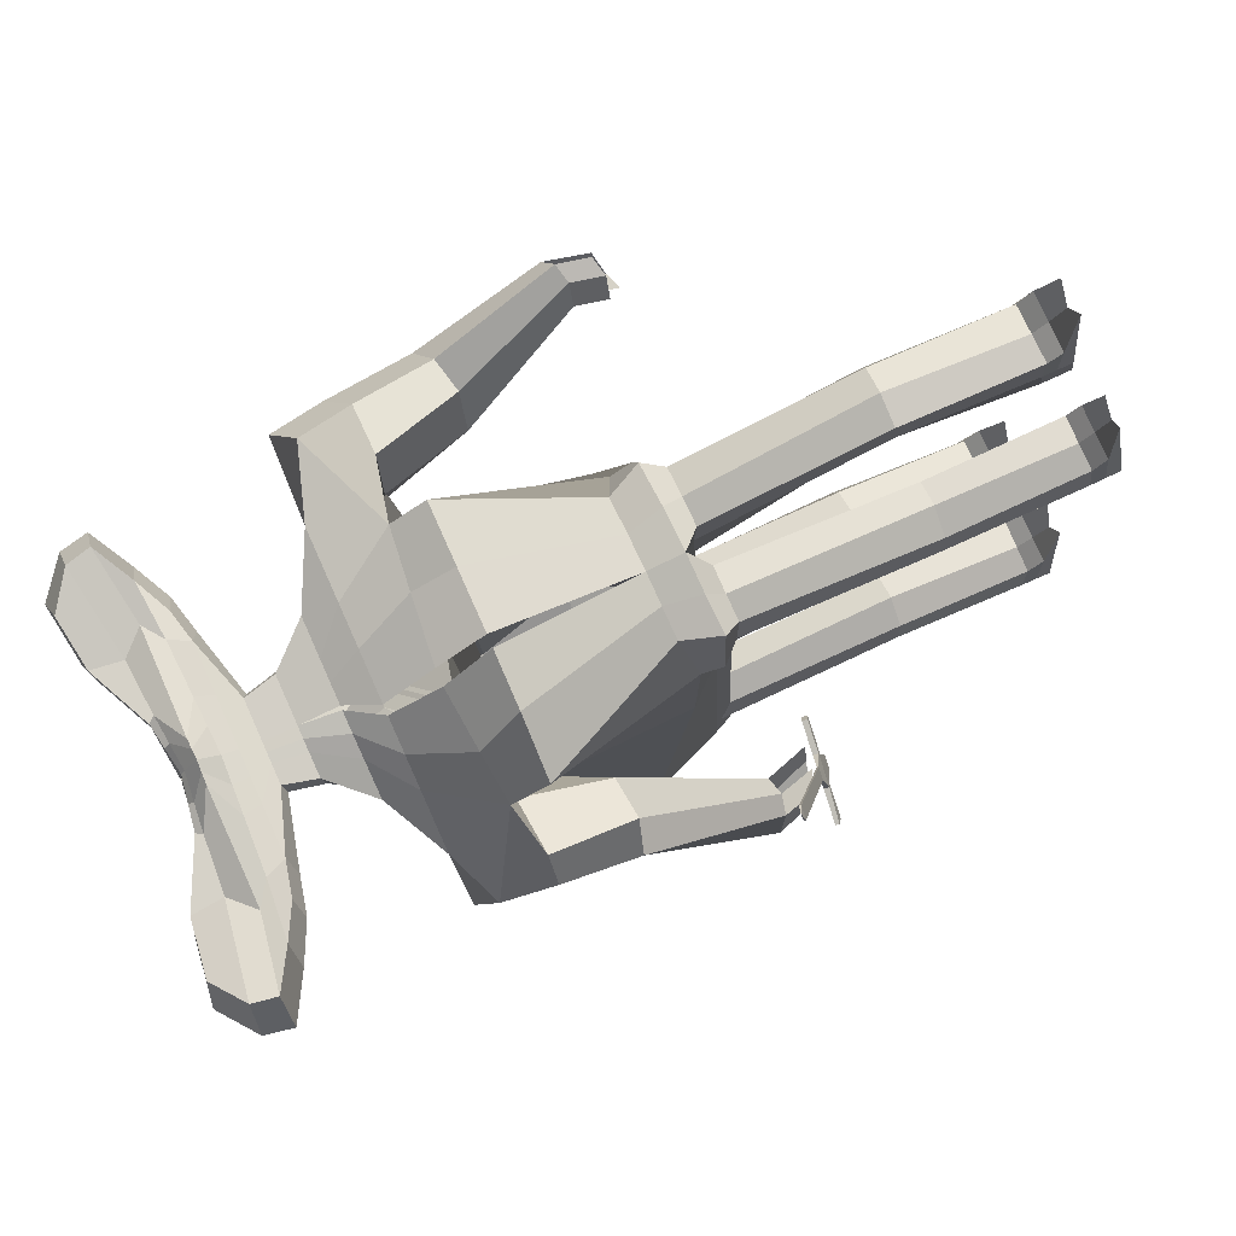
<metadata>
{"format":"obj","ext":"obj","renderer":"f3d","projection":"perspective","resolution":1024,"background":"white","views":[{"elev":78.2,"azim":-114.1,"up":"+Z"}]}
</metadata>
<code>
o Plane
v -4.375 -2.544 -1.385
v -4.13 -2.569 -1.331
v -4.665 -2.33 -0.5042
v -4.187 -2.378 -0.3981
v -4.806 -2.261 -0.2534
v -4.204 -2.321 -0.1198
v -5.361 -2.261 -0.6589
v -5.454 -2.165 -0.4036
v -3.492 -2.448 -0.2435
v -3.59 -2.383 0.01678
v -4.7 -2.154 0.2033
v -4.462 -2.178 0.2561
v -5.729 -0.985 5.422
v -5.492 -1.009 5.475
v -5.659 -0.9315 5.676
v -5.649 -0.9325 5.678
v -4.36 -2.441 -1.402
v -4.115 -2.466 -1.348
v -4.65 -2.227 -0.5209
v -4.172 -2.275 -0.4148
v -4.79 -2.158 -0.2701
v -4.189 -2.218 -0.1364
v -5.346 -2.157 -0.6755
v -5.444 -2.092 -0.4153
v -3.477 -2.345 -0.2602
v -3.575 -2.28 0.000102
v -4.695 -2.118 0.1974
v -4.457 -2.142 0.2503
v -5.724 -0.9488 5.416
v -5.486 -0.9726 5.469
v -5.658 -0.9218 5.675
v -5.647 -0.9228 5.677
f 11 13 14 12
f 13 15 16 14
f 27 28 30 29
f 29 30 32 31
f 13 11 27 29
f 16 15 31 32
f 14 16 32 30
f 15 13 29 31
f 12 14 30 28
f 1 3 4 2
f 3 5 6 4
f 3 7 8 5
f 6 10 9 4
f 5 11 12 6
f 17 18 20 19
f 19 20 22 21
f 19 21 24 23
f 22 20 25 26
f 21 22 28 27
f 9 10 26 25
f 4 9 25 20
f 10 6 22 26
f 6 12 28 22
f 8 7 23 24
f 3 1 17 19
f 11 5 21 27
f 5 8 24 21
f 1 2 18 17
f 7 3 19 23
f 2 4 20 18
o Cube
v -2.807 7.076 -0.06425
v -2.807 7.076 -0.9491
v -3.517 8.96 0.03478
v -3.517 8.96 -1.067
v -4.316 7.883 0.4228
v -4.316 7.883 -1.385
v -4.214 8.422 0.3108
v -4.214 8.422 -1.306
v -3.507 7.426 0.1604
v -3.507 7.426 -1.174
v -2.119 6.908 -1
v -2.119 6.908 -0.01333
v -2.367 8.791 -1.067
v -2.367 8.791 0.03478
v -2.477 7.735 -1.301
v -2.767 7.65 -0.007829
v -2.298 8.167 -1.233
v -2.298 8.127 -0.02317
v -2.298 7.322 0.1604
v -2.298 7.322 -1.174
v -1.065 6.908 -1
v -1.065 6.908 -0.01333
v -1.065 8.174 -1
v -1.065 8.174 -0.01333
v -1.244 7.631 -1.301
v -0.4422 7.631 0.4931
v -1.155 8.037 -1.233
v -1.155 8.037 0.04253
v -1.155 7.27 0.1604
v -1.155 7.27 -1.174
v -3.146 6.992 -0.5205
v -3.938 9.093 -0.5347
v -0.02772 8.083 -0.6036
v -4.829 7.893 -0.4298
v -4.715 8.493 -0.4888
v -3.926 7.383 -0.5281
v -2.655 8.904 -0.5347
v -2.379 6.805 -0.5222
v -1.203 8.216 -0.5222
v -0.008604 5.816 -0.8515
v -0.008604 5.816 -0.1841
v -0.9483 5.816 -0.9391
v -1.014 5.816 -0.3264
v -0.4961 5.816 -0.8647
v -0.5232 5.816 -0.2204
v -1.082 5.746 -0.6869
v -0.4305 6.495 -0.2261
v -0.000762 6.495 -0.7933
v -0.8602 6.495 -0.2276
v -0.9641 6.435 -0.5239
v -0.8602 6.495 -0.7933
v -0.4305 6.495 -0.7933
v -0.000762 6.495 -0.2261
v 0.03533 4.989 -1.068
v -0.1165 4.989 0.008608
v -1.04 4.989 -1.942
v -1.683 4.989 -1.068
v -0.6611 4.989 -1.251
v -0.9908 4.989 -0.4409
v -1.479 4.869 -1.725
v -0.6129 3.222 0.8347
v 0.09179 3.059 -4.028
v 0.5024 4.296 -1.322
v -0.5721 4.296 0.2371
v -1.527 4.296 -3.412
v -2.932 4.296 -1.996
v -0.459 3.891 -2.345
v -1.843 4.296 -0.8439
v -2.472 4.088 -2.988
v -2.689 3.804 -4.445
v -3.977 3.804 -3.148
v -1.939 2.257 -4.213
v -2.73 2.949 -0.867
v -3.694 4.243 -4.22
v -2.018 3.493 -2.197
v -0.1261 0.2049 -1.665
v -0.1261 -0.8352 0.5357
v -0.1525 -1.065 -0.5995
v -2.383 -0.8099 -1.403
v -1.449 -0.8588 0.3224
v -2.012 -1.069 -0.5266
v -0.4453 2.191 1.369
v -2.833 2.191 0.196
v -0.115 2.191 -2.003
v -2.121 2.191 -2.224
v -2.538 1.88 -0.9587
v -2.816 2.667 -4.571
v -4.104 2.667 -3.274
v -1.742 2.667 -3.976
v -3.669 2.667 -2.037
v -3.821 3.106 -4.347
v -2.359 2.758 -2.896
v -2.638 0.828 -4.051
v -2.946 1.008 -4.68
v -3.6 0.828 -3.077
v -4.233 1.008 -3.383
v -3.95 1.267 -4.455
v -2.707 0.9191 -3.226
v -4.177 -1.652 -2.902
v -4.512 -1.55 -3.125
v -4.363 -1.657 -2.133
v -4.76 -1.559 -2.087
v -4.941 -1.402 -2.744
v -3.97 -1.6 -2.479
v 2.785 7.076 -0.06425
v 2.785 7.076 -0.9491
v 3.495 8.96 0.03478
v 3.495 8.96 -1.067
v -0.01103 6.908 -1
v -0.01103 6.908 -0.01333
v -0.01103 8.106 -1.142
v -0.01103 7.998 -0.01333
v 4.294 7.883 0.4228
v 4.294 7.883 -1.385
v -0.01103 7.527 -1.288
v -0.01103 7.609 0.6135
v 4.192 8.422 0.3108
v 4.192 8.422 -1.306
v -0.01103 7.908 -1.233
v -0.01103 7.908 0.1604
v -0.01103 7.217 0.1604
v 3.485 7.426 0.1604
v 3.485 7.426 -1.174
v -0.01103 7.217 -1.174
v 2.097 6.908 -1
v 2.097 6.908 -0.01333
v 2.345 8.791 -1.067
v 2.345 8.791 0.03478
v 2.455 7.735 -1.301
v 2.745 7.65 -0.007829
v 2.276 8.167 -1.233
v 2.276 8.127 -0.02317
v 2.276 7.322 0.1604
v 2.276 7.322 -1.174
v 1.043 6.908 -1
v 1.043 6.908 -0.01333
v 1.043 8.174 -1
v 1.043 8.174 -0.01333
v 1.222 7.631 -1.301
v 0.4202 7.631 0.4931
v 1.132 8.037 -1.233
v 1.132 8.037 0.04253
v 1.132 7.27 0.1604
v 1.132 7.27 -1.174
v 3.124 6.992 -0.5205
v 3.916 9.093 -0.5347
v 0.00566 8.083 -0.6036
v 4.807 7.893 -0.4298
v 4.693 8.493 -0.4888
v 3.904 7.383 -0.5281
v 2.633 8.904 -0.5347
v 2.357 6.805 -0.5222
v 1.181 8.216 -0.5222
v -0.01346 5.816 -0.8515
v -0.01346 5.816 -0.1841
v 0.9977 5.816 -0.8515
v 0.9977 5.816 -0.1841
v 0.4921 5.816 -0.8515
v 0.4921 5.816 -0.1841
v 1.122 5.746 -0.5283
v 0.4084 6.495 -0.2261
v -0.0213 6.495 -0.7933
v 0.8382 6.495 -0.2261
v 0.944 6.435 -0.5186
v 0.8382 6.495 -0.7933
v 0.4084 6.495 -0.7933
v -0.0213 6.495 -0.2261
v 0.02961 4.989 -1.078
v -0.03395 4.989 0.03529
v 1.726 4.989 -1.091
v 1.726 4.989 0.04807
v 0.8647 4.989 -1.082
v 0.8632 4.989 0.04807
v 1.939 4.869 -0.5395
v -0.2908 3.222 1
v -0.156 3.056 -4.119
v 0.2804 4.296 -1.397
v -0.378 4.296 0.332
v 3.084 4.296 -1.519
v 3.084 4.296 0.4755
v 1.573 4.296 -1.519
v 1.573 4.296 0.4755
v 3.456 4.088 -0.553
v 4.637 3.804 -1.434
v 4.637 3.804 0.394
v 2.385 2.257 -4.119
v 2.385 2.949 0.966
v 5.191 4.243 -0.5666
v 2.68 3.493 -0.5666
v -0.1261 0.2049 -1.665
v -0.1261 -0.8352 0.5357
v -0.1525 -1.065 -0.5995
v 2.368 -0.8718 -1.495
v 1.423 -0.8162 0.283
v 1.99 -1.076 -0.6784
v -0.2079 2.191 1.492
v 2.385 2.191 1.495
v -0.156 2.191 -2.016
v 2.385 2.191 -2.016
v 2.68 1.88 -0.5844
v 4.816 2.667 -1.434
v 4.816 2.667 0.3938
v 3.636 2.667 -2.006
v 3.636 2.667 0.9659
v 5.37 3.106 -0.5667
v 3.312 2.758 -0.5667
v 4.32 0.828 -1.19
v 4.984 1.008 -1.419
v 4.32 0.828 0.1787
v 4.984 1.008 0.4081
v 5.539 1.267 -0.5524
v 3.787 0.9191 -0.5524
v 5.009 -1.652 0.5632
v 5.386 -1.55 0.4331
v 5.009 -1.652 1.339
v 5.386 -1.55 1.469
v 5.701 -1.403 0.9247
v 4.707 -1.6 0.9247
v -0.1379 -1.578 -1.713
v -0.1379 -1.588 0.7699
v -0.1699 -1.53 -0.6078
v -1.738 -1.525 -1.413
v -1.738 -1.641 0.5287
v -2.06 -1.53 -0.5608
v -0.1379 -1.586 -1.718
v -0.1379 -1.586 0.7693
v -0.1699 -1.53 -0.6078
v 1.741 -1.657 -1.489
v 1.741 -1.532 0.4737
v 2.063 -1.54 -0.6555
v -0.4803 -1.927 -0.6014
v -0.4517 -1.966 -1.67
v -1.545 -1.918 -1.528
v -0.4517 -1.984 0.2723
v -1.545 -2 0.1395
v -1.672 -1.924 -0.5891
v -0.4774 -5.953 -0.9204
v -0.6422 -5.954 -1.227
v -1.349 -5.965 -1.169
v -0.4489 -6.101 -0.3705
v -1.543 -6.083 -0.5003
v -1.669 -5.953 -0.9204
v -0.4657 -9.024 -0.9198
v -0.4372 -9.177 -1.546
v -1.531 -9.157 -1.414
v -0.4372 -8.969 -0.203
v -1.531 -8.989 -0.3344
v -1.659 -8.987 -0.9261
v 0.2746 -1.96 -0.6036
v 0.3031 -2.03 -1.673
v 1.543 -2.088 -1.537
v 0.3031 -2.016 0.2711
v 1.543 -1.999 0.1351
v 1.67 -1.966 -0.6125
v 0.2641 -5.831 0.6618
v 0.4725 -5.942 0.3772
v 1.353 -5.918 0.5078
v 0.2926 -5.785 1.237
v 1.533 -5.805 1.105
v 1.66 -5.832 0.6614
v 0.254 -8.726 0.4447
v 0.2825 -8.823 -0.204
v 1.523 -8.814 -0.07122
v 0.2825 -8.733 1.16
v 1.523 -8.742 1.021
v 1.651 -8.725 0.4348
v 4.727 -2.507 0.7919
v 5.103 -2.405 0.6618
v 5.418 -2.258 1.153
v 4.873 -2.304 1.318
v 5.25 -2.202 1.449
v 4.571 -2.253 0.9039
v -4.189 -2.331 -1.996
v -4.586 -2.217 -1.959
v -4.761 -1.971 -2.557
v -3.925 -2.398 -2.774
v -4.259 -2.307 -2.973
v -3.718 -2.445 -2.362
v -0.47 -9.636 -0.8098
v -0.4414 -9.79 -1.436
v -1.317 -9.769 -1.304
v -0.6771 -9.363 1.312
v -1.286 -9.384 1.181
v -1.663 -9.6 -0.8161
v 0.2497 -9.345 0.4844
v 0.2783 -9.443 -0.1544
v 1.519 -9.434 -0.02154
v 0.5274 -9.259 2.624
v 1.283 -9.268 2.491
v 1.647 -9.345 0.4844
v 1.649 -9.024 0.4587
v 1.521 -9.113 -0.04728
v 0.2805 -9.122 -0.1801
v 0.252 -9.024 0.4587
v 0.2805 -9.015 1.431
v 1.521 -9.015 1.426
v -1.533 -9.463 -1.359
v -0.4393 -9.483 -1.491
v -1.661 -9.293 -0.8711
v -1.533 -9.237 0.09953
v -0.4393 -9.236 0.1043
v -0.4678 -9.33 -0.8648
v 0.516 6.908 -1
v 0.516 6.908 -0.01333
v 0.516 8.14 -1.071
v 0.516 8.086 -0.01333
v 0.6054 7.579 -1.294
v 0.2046 7.62 0.5533
v 0.5607 7.972 -1.233
v 0.5607 7.972 0.1015
v 0.5607 7.244 0.1604
v 0.5607 7.244 -1.174
v 0.5934 8.15 -0.5629
v 0.2393 5.816 -0.8515
v 0.2393 5.816 -0.1841
v 0.1936 6.495 -0.7933
v 0.1936 6.495 -0.2261
v 0.442 4.989 -1.072
v 0.4165 4.989 0.05203
v 0.7948 4.296 -1.429
v 0.6636 4.296 0.496
v 1.115 2.768 -4.119
v 1.105 3.086 1.02
v 0.6483 -0.8307 0.4203
v 1.091 2.191 1.495
v 0.8015 -1.575 0.6324
v 0.9233 -2.048 -1.606
v 0.9233 -2.011 0.2038
v 0.9128 -5.924 0.4759
v 0.9128 -5.752 1.552
v 0.9027 -8.819 -0.1376
v 0.9027 -8.738 1.087
v 0.8985 -9.439 -0.08795
v 0.8985 -9.309 1.865
v 0.9482 -9.345 0.4844
v 0.9007 -9.015 1.428
v 0.9007 -9.117 -0.1137
v -0.5381 6.908 -1
v -0.5381 6.908 -0.01333
v -0.5381 8.14 -1.071
v -0.5381 8.086 -0.01333
v -0.6275 7.579 -1.294
v -0.2266 7.62 0.5533
v -0.5828 7.972 -1.233
v -0.5828 7.972 0.1015
v -0.5828 7.244 0.1604
v -0.5828 7.244 -1.174
v -0.6155 8.15 -0.5629
v -0.2614 5.816 -0.8515
v -0.2646 5.816 -0.1889
v -0.2156 6.495 -0.7933
v -0.2156 6.495 -0.2261
v -0.3527 4.989 -1.121
v -0.5535 4.989 -0.1145
v -0.03065 4.296 -1.78
v -1.241 4.296 -0.2503
v -0.8093 2.769 -4.095
v -1.796 3.086 0.08019
v -0.7854 -0.8436 0.4377
v -1.598 2.191 1.083
v -0.9378 -1.601 0.6437
v -0.9986 -1.95 -1.601
v -0.9986 -1.99 0.2058
v -0.9957 -5.972 -1.128
v -0.9957 -6.083 -0.07134
v -0.984 -9.167 -1.48
v -0.984 -8.979 -0.2687
v -0.9883 -9.78 -1.37
v -0.9883 -9.48 0.5622
v -1.066 -9.618 -0.8129
v -0.9861 -9.236 0.1019
v -0.9861 -9.473 -1.425
v -0.167 2.805 -10.56
v -2.04 2.003 -10.56
v -0.1371 -0.04838 -11.59
v -2.401 -0.1825 -10
v -0.167 1.938 -11.63
v -2.04 1.938 -10.57
v -0.167 2.803 -10.56
v 1.887 2.003 -10.56
v -0.1371 -0.04838 -11.59
v 2.35 -0.1825 -10
v -0.167 1.938 -11.63
v 1.887 1.938 -10.57
v -0.1489 -2.244 -10.23
v -1.749 -1.839 -10.01
v -0.1489 -2.244 -10.23
v 1.73 -1.839 -10.01
v -0.4627 -2.236 -10.23
v -1.556 -2.236 -10.09
v 0.2921 -2.269 -10.23
v 1.533 -2.269 -10.09
v 1.104 2.515 -10.56
v 0.7778 -0.08969 -11.18
v 1.104 1.938 -11.11
v 0.9123 -2.269 -10.16
v -1.293 2.516 -10.56
v -0.9368 -0.08969 -11.18
v -1.293 1.938 -11.11
v -1.01 -2.236 -10.16
v -0.1699 -1.53 -9.042
v -0.4803 -1.927 -9.035
v -0.4517 -1.983 -10.11
v -1.545 -1.983 -9.974
v -0.4517 -1.983 -8.162
v -1.545 -1.983 -8.295
v -1.672 -1.927 -9.035
v -0.4774 -5.95 -8.577
v -0.6422 -6.005 -8.878
v -1.349 -6.005 -8.819
v -0.4489 -6.005 -8.003
v -1.543 -6.005 -8.136
v -1.669 -5.95 -8.577
v -0.4657 -8.898 -9.03
v -0.4372 -8.954 -9.674
v -1.531 -8.954 -9.541
v -0.4372 -8.954 -8.313
v -1.531 -8.954 -8.446
v -1.659 -8.861 -9.03
v 0.2746 -1.96 -9.037
v 0.3031 -2.016 -10.11
v 1.543 -2.016 -9.975
v 0.3031 -2.016 -8.163
v 1.543 -2.016 -8.296
v 1.67 -1.96 -9.037
v 0.2641 -5.983 -8.576
v 0.4725 -6.039 -8.877
v 1.353 -6.039 -8.744
v 0.2926 -6.039 -8.003
v 1.533 -6.039 -8.136
v 1.66 -5.983 -8.576
v 0.254 -8.888 -9.029
v 0.2825 -8.944 -9.673
v 1.523 -8.944 -9.54
v 0.2825 -8.944 -8.312
v 1.523 -8.944 -8.446
v 1.651 -8.888 -9.029
v -0.47 -9.52 -9.026
v -0.4414 -9.575 -9.67
v -1.317 -9.575 -9.537
v -0.6771 -9.575 -6.885
v -1.286 -9.575 -7.018
v -1.663 -9.483 -9.026
v 0.2497 -9.51 -9.025
v 0.2783 -9.566 -9.669
v 1.519 -9.566 -9.536
v 0.5274 -9.566 -6.884
v 1.283 -9.566 -7.018
v 1.647 -9.51 -9.025
v 1.649 -9.188 -9.027
v 1.521 -9.244 -9.538
v 0.2805 -9.244 -9.671
v 0.252 -9.188 -9.027
v 0.2805 -9.244 -8.056
v 1.521 -9.244 -8.061
v -1.533 -9.265 -9.539
v -0.4393 -9.265 -9.672
v -1.661 -9.172 -9.028
v -1.533 -9.265 -8.06
v -0.4393 -9.265 -8.056
v -0.4678 -9.209 -9.028
v 0.8015 -1.586 -7.795
v 0.9233 -2.016 -10.04
v 0.9233 -2.016 -8.229
v 0.9128 -6.039 -8.777
v 0.9128 -6.039 -7.688
v 0.9027 -8.944 -9.607
v 0.9027 -8.944 -8.379
v 0.8985 -9.566 -9.603
v 0.8985 -9.566 -7.645
v 0.9482 -9.51 -9.025
v 0.9007 -9.244 -8.059
v 0.9007 -9.244 -9.605
v -0.9986 -1.983 -10.04
v -0.9986 -1.983 -8.228
v -0.9957 -6.005 -8.777
v -0.9957 -6.005 -7.688
v -0.984 -8.954 -9.607
v -0.984 -8.954 -8.38
v -0.9883 -9.575 -9.603
v -0.9883 -9.575 -7.645
v -1.066 -9.501 -9.026
v -0.9861 -9.265 -8.058
v -0.9861 -9.265 -9.605
f 70 44 33 63
f 69 64 35 46
f 50 46 35 39
f 67 64 36 40
f 52 43 34 42
f 49 47 38 40
f 68 66 38 42
f 51 48 37 41
f 45 49 40 36
f 66 67 40 38
f 48 50 39 37
f 44 51 41 33
f 63 68 42 34
f 47 52 42 38
f 57 62 52 47
f 54 61 51 44
f 58 60 50 48
f 55 59 49 45
f 61 58 48 51
f 59 57 47 49
f 62 53 43 52
f 60 56 46 50
f 71 69 46 56
f 79 81 75 77
f 384 79 77 382
f 380 71 56 373
f 377 373 56 60
f 379 370 53 62
f 376 374 57 59
f 378 375 58 61
f 372 376 59 55
f 375 377 60 58
f 371 378 61 54
f 374 379 62 57
f 372 55 71 380
f 81 82 78 75
f 55 45 69 71
f 33 41 68 63
f 37 39 67 66
f 41 37 66 68
f 83 84 76 74
f 39 35 64 67
f 45 36 64 69
f 43 70 63 34
f 74 76 90 88
f 381 72 86 385
f 78 74 88 92
f 82 83 74 78
f 383 80 72 381
f 370 141 80 383
f 70 43 83 82
f 43 53 84 83
f 44 70 82 81
f 371 54 79 384
f 54 44 81 79
f 385 86 95 387
f 92 88 97 101
f 91 89 98 100
f 89 92 101 98
f 382 77 91 386
f 75 78 92 89
f 77 75 89 91
f 387 95 94 389
f 101 97 102 106
f 100 98 103 105
f 98 101 106 103
f 388 100 105 390
f 88 90 99 97
f 386 91 100 388
f 103 106 123 120
f 392 115 112 391
f 106 102 119 123
f 97 99 104 102
f 224 222 257 259
f 118 117 111 113
f 108 251 417 407
f 115 118 113 112
f 105 107 118 115
f 231 225 414 416
f 107 104 117 118
f 390 105 115 392
f 119 121 125 126
f 123 119 126 129
f 102 104 121 119
f 104 107 124 121
f 107 105 122 124
f 105 103 120 122
f 128 129 135 134
f 127 128 134 133
f 124 122 127 130
f 121 124 130 125
f 122 120 128 127
f 120 123 129 128
f 136 133 134 135
f 131 136 135 132
f 129 126 132 135
f 126 125 131 132
f 130 127 133 136
f 125 130 136 131
f 184 177 137 158
f 183 160 139 178
f 164 149 139 160
f 181 150 140 178
f 166 155 138 157
f 163 150 146 161
f 182 155 146 180
f 165 154 145 162
f 159 140 150 163
f 180 146 150 181
f 162 145 149 164
f 158 137 154 165
f 177 138 155 182
f 161 146 155 166
f 171 161 166 176
f 168 158 165 175
f 172 162 164 174
f 169 159 163 173
f 175 165 162 172
f 173 163 161 171
f 176 166 157 167
f 174 164 160 170
f 185 170 160 183
f 193 191 189 195
f 349 347 191 193
f 345 338 170 185
f 342 174 170 338
f 344 176 167 335
f 341 173 171 339
f 343 175 172 340
f 337 169 173 341
f 340 172 174 342
f 336 168 175 343
f 339 171 176 344
f 337 345 185 169
f 195 189 192 196
f 169 185 183 159
f 137 177 182 154
f 145 180 181 149
f 154 182 180 145
f 197 188 190 198
f 149 181 178 139
f 159 183 178 140
f 157 138 177 184
f 188 202 204 190
f 346 350 200 186
f 192 206 202 188
f 196 192 188 197
f 348 346 186 194
f 335 348 194 141
f 184 196 197 157
f 157 197 198 167
f 158 195 196 184
f 336 349 193 168
f 168 193 195 158
f 350 352 209 200
f 206 215 211 202
f 205 214 212 203
f 203 212 215 206
f 347 351 205 191
f 189 203 206 192
f 191 205 203 189
f 352 354 208 209
f 215 220 216 211
f 214 219 217 212
f 212 217 220 215
f 353 355 219 214
f 202 211 213 204
f 351 353 214 205
f 217 234 237 220
f 357 356 226 229
f 220 237 233 216
f 211 216 218 213
f 110 109 252 253
f 225 227 262 260
f 232 227 225 231
f 117 104 406 410
f 229 226 227 232
f 219 229 232 221
f 225 260 420 414
f 221 232 231 218
f 355 357 229 219
f 233 240 239 235
f 237 243 240 233
f 216 233 235 218
f 218 235 238 221
f 221 238 236 219
f 219 236 234 217
f 242 248 249 243
f 241 247 248 242
f 238 244 241 236
f 235 239 244 238
f 236 241 242 234
f 234 242 243 237
f 248 247 250 245 246 249
f 243 249 246 240
f 240 246 245 239
f 244 250 247 241
f 239 245 250 244
f 256 254 265 268
f 260 262 286 283
f 262 261 285 286
f 223 224 259 258
f 112 113 256 255
f 391 112 255 393
f 227 226 261 262
f 113 111 254 256
f 356 223 258 358
f 108 110 253 251
f 263 266 272 269
f 394 264 270 396
f 253 252 266 263
f 393 255 267 395
f 251 253 263 264
f 255 256 268 267
f 273 274 280 279
f 270 269 275 276
f 395 267 273 397
f 264 263 269 270
f 267 268 274 273
f 268 265 271 274
f 326 325 318 317
f 332 331 316 315
f 274 271 277 280
f 396 270 276 398
f 269 272 278 275
f 397 273 279 399
f 283 286 292 289
f 286 285 291 292
f 258 259 281 284
f 358 258 284 360
f 259 257 282 281
f 362 290 296 364
f 290 287 293 296
f 359 283 289 361
f 284 281 287 290
f 360 284 290 362
f 281 282 288 287
f 324 323 322 319
f 404 330 312 400
f 287 288 294 293
f 292 291 297 298
f 289 292 298 295
f 361 289 295 363
f 246 249 301 300
f 245 246 300 299
f 247 250 304 302
f 247 248 303 302
f 135 134 306 307
f 134 133 305 306
f 131 136 310 308
f 132 131 308 309
f 402 401 315 316
f 400 402 316 313
f 367 322 321 366
f 365 319 322 367
f 403 332 315 401
f 327 326 317 320
f 331 329 313 316
f 369 324 319 365
f 330 334 311 312
f 323 328 321 322
f 368 327 320 366
f 334 333 314 311
f 364 296 327 368
f 298 297 328 323
f 363 295 324 369
f 296 293 326 327
f 295 298 323 324
f 293 294 325 326
f 275 278 333 334
f 276 275 334 330
f 280 277 329 331
f 399 279 332 403
f 398 276 330 404
f 279 280 331 332
f 294 363 369 325
f 297 364 368 328
f 328 368 366 321
f 325 369 365 318
f 318 365 367 317
f 317 367 366 320
f 288 361 363 294
f 285 360 362 291
f 282 359 361 288
f 291 362 364 297
f 261 358 360 285
f 226 356 358 261
f 207 228 357 355
f 265 254 418 422
f 230 208 411 415
f 228 223 356 357
f 201 210 353 351
f 210 207 355 353
f 213 218 354 352
f 187 201 351 347
f 204 213 352 350
f 142 199 349 336
f 167 198 348 335
f 198 190 346 348
f 190 204 350 346
f 143 179 345 337
f 147 339 344 156
f 142 336 343 153
f 148 340 342 152
f 143 337 341 151
f 153 343 340 148
f 151 341 339 147
f 156 344 335 141
f 152 342 338 144
f 179 144 338 345
f 199 187 347 349
f 277 398 404 329
f 278 399 403 333
f 333 403 401 314
f 312 311 402 400
f 311 314 401 402
f 329 404 400 313
f 272 397 399 278
f 271 396 398 277
f 266 395 397 272
f 252 393 395 266
f 265 394 396 271
f 109 391 393 252
f 93 390 392 114
f 116 108 407 409
f 354 218 412 425
f 218 231 416 412
f 114 392 391 109
f 87 386 388 96
f 96 388 390 93
f 99 387 389 104
f 73 382 386 87
f 90 385 387 99
f 142 371 384 85
f 53 370 383 84
f 84 383 381 76
f 76 381 385 90
f 143 372 380 65
f 147 156 379 374
f 142 153 378 371
f 148 152 377 375
f 143 151 376 372
f 153 148 375 378
f 151 147 374 376
f 156 141 370 379
f 152 144 373 377
f 65 380 373 144
f 85 384 382 73
f 208 354 425 411
f 431 409 407 430
f 429 405 409 431
f 427 426 413 415
f 425 427 415 411
f 412 416 427 425
f 416 414 426 427
f 406 429 431 410
f 410 431 430 408
f 408 430 407 417 421 432 422 418
f 414 420 424 428 423 419 413 426
f 260 283 424 420
f 104 389 429 406
f 94 116 409 405
f 283 359 428 424
f 254 111 408 418
f 282 257 419 423
f 251 264 421 417
f 111 117 410 408
f 394 265 422 432
f 257 222 413 419
f 264 394 432 421
f 389 94 405 429
f 222 230 415 413
f 359 282 423 428
f 434 437 443 440
f 506 435 441 508
f 444 445 451 450
f 441 440 446 447
f 507 438 444 509
f 435 434 440 441
f 438 439 445 444
f 439 436 442 445
f 485 484 477 476
f 491 490 475 474
f 445 442 448 451
f 508 441 447 510
f 440 443 449 446
f 509 444 450 511
f 454 457 463 460
f 457 456 462 463
f 498 461 467 500
f 461 458 464 467
f 495 454 460 497
f 455 452 458 461
f 496 455 461 498
f 452 453 459 458
f 483 482 481 478
f 516 489 471 512
f 458 459 465 464
f 463 462 468 469
f 460 463 469 466
f 497 460 466 499
f 514 513 474 475
f 512 514 475 472
f 503 481 480 502
f 501 478 481 503
f 515 491 474 513
f 486 485 476 479
f 490 488 472 475
f 505 483 478 501
f 489 493 470 471
f 482 487 480 481
f 504 486 479 502
f 493 492 473 470
f 500 467 486 504
f 469 468 487 482
f 499 466 483 505
f 467 464 485 486
f 466 469 482 483
f 464 465 484 485
f 446 449 492 493
f 447 446 493 489
f 451 448 488 490
f 511 450 491 515
f 510 447 489 516
f 450 451 490 491
f 465 499 505 484
f 468 500 504 487
f 487 504 502 480
f 484 505 501 477
f 477 501 503 476
f 476 503 502 479
f 459 497 499 465
f 456 496 498 462
f 453 495 497 459
f 462 498 500 468
f 448 510 516 488
f 449 511 515 492
f 492 515 513 473
f 471 470 514 512
f 470 473 513 514
f 488 516 512 472
f 443 509 511 449
f 442 508 510 448
f 437 507 509 443
f 436 506 508 442
l 434 433
l 494 496

</code>
